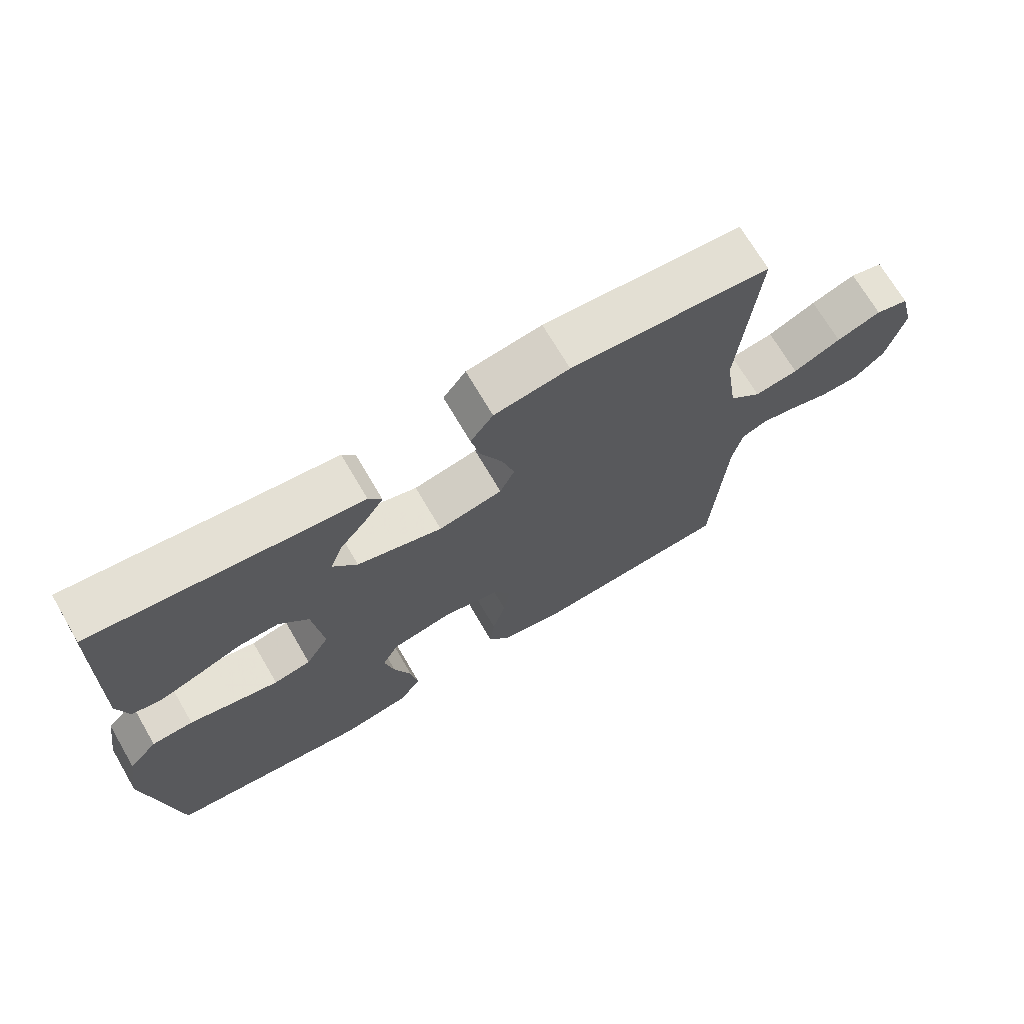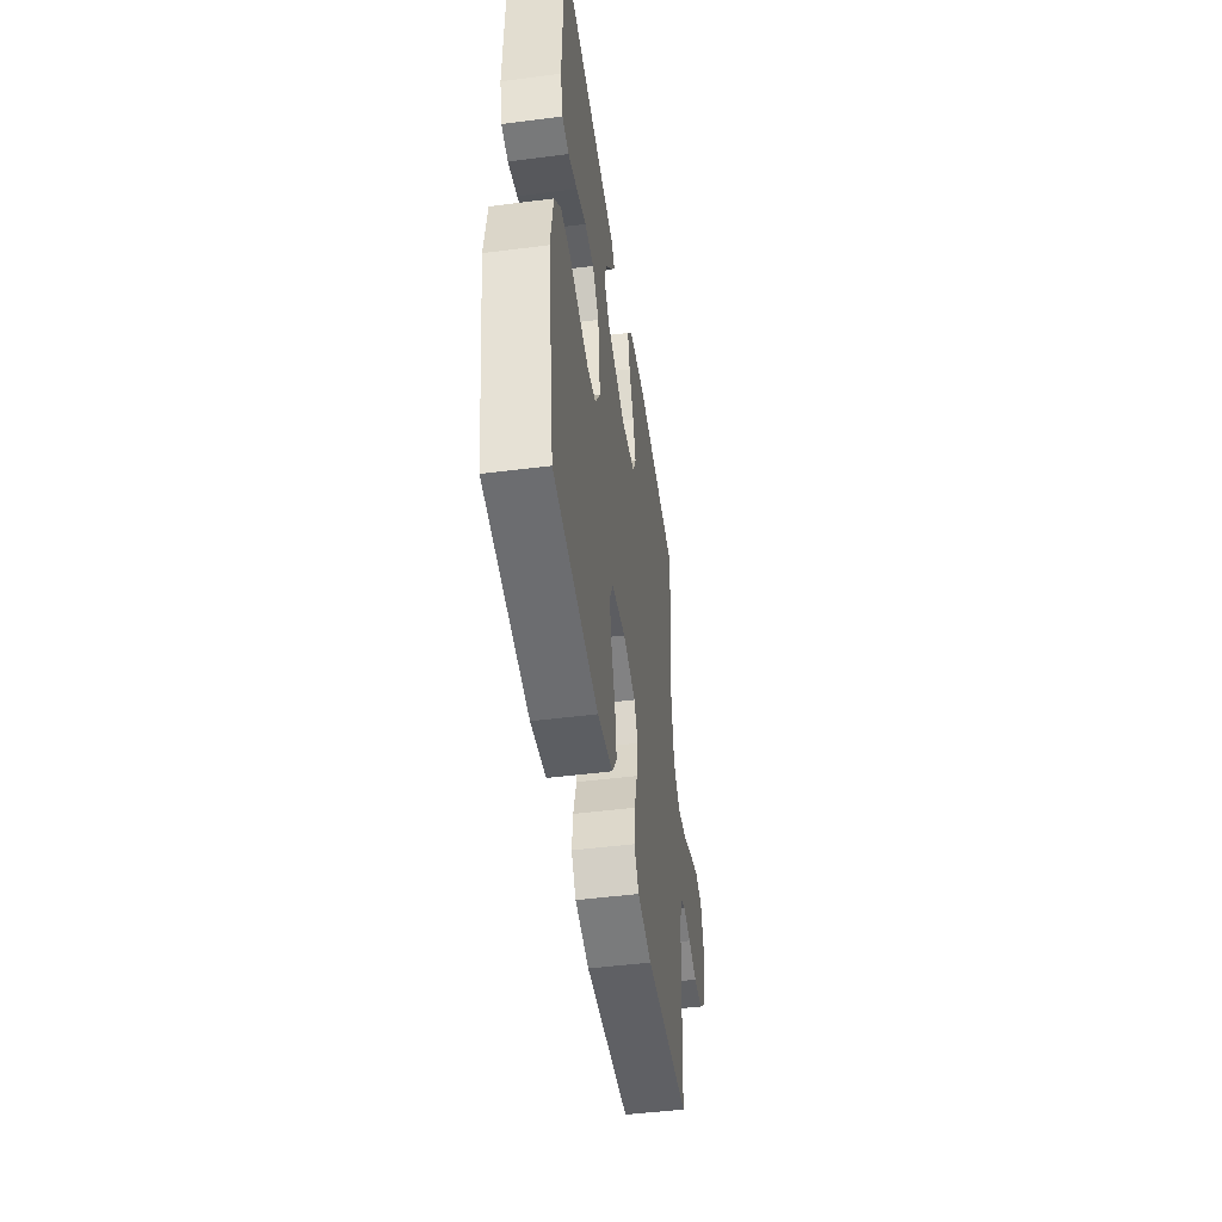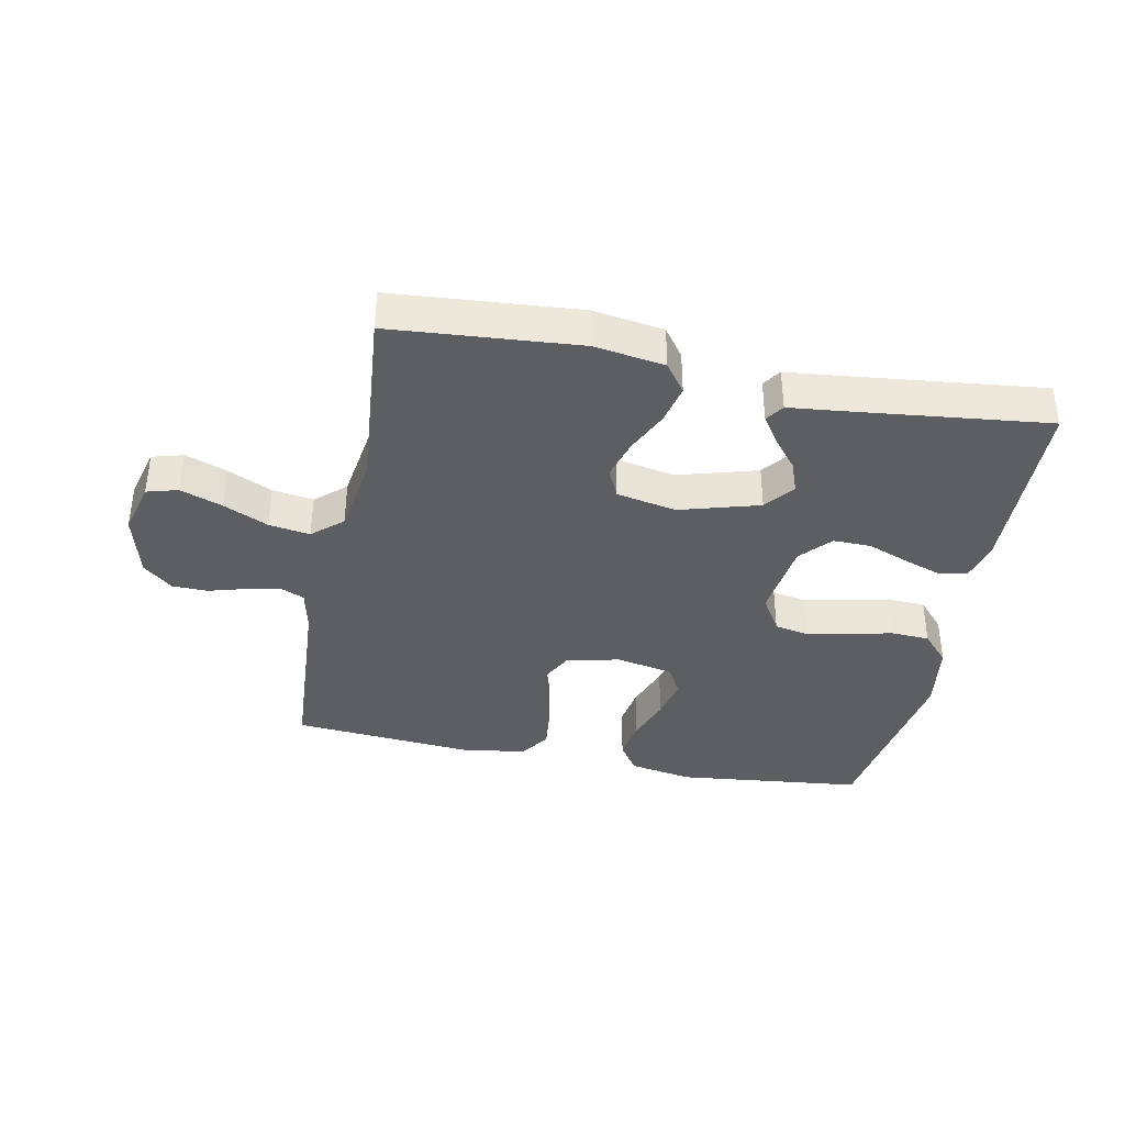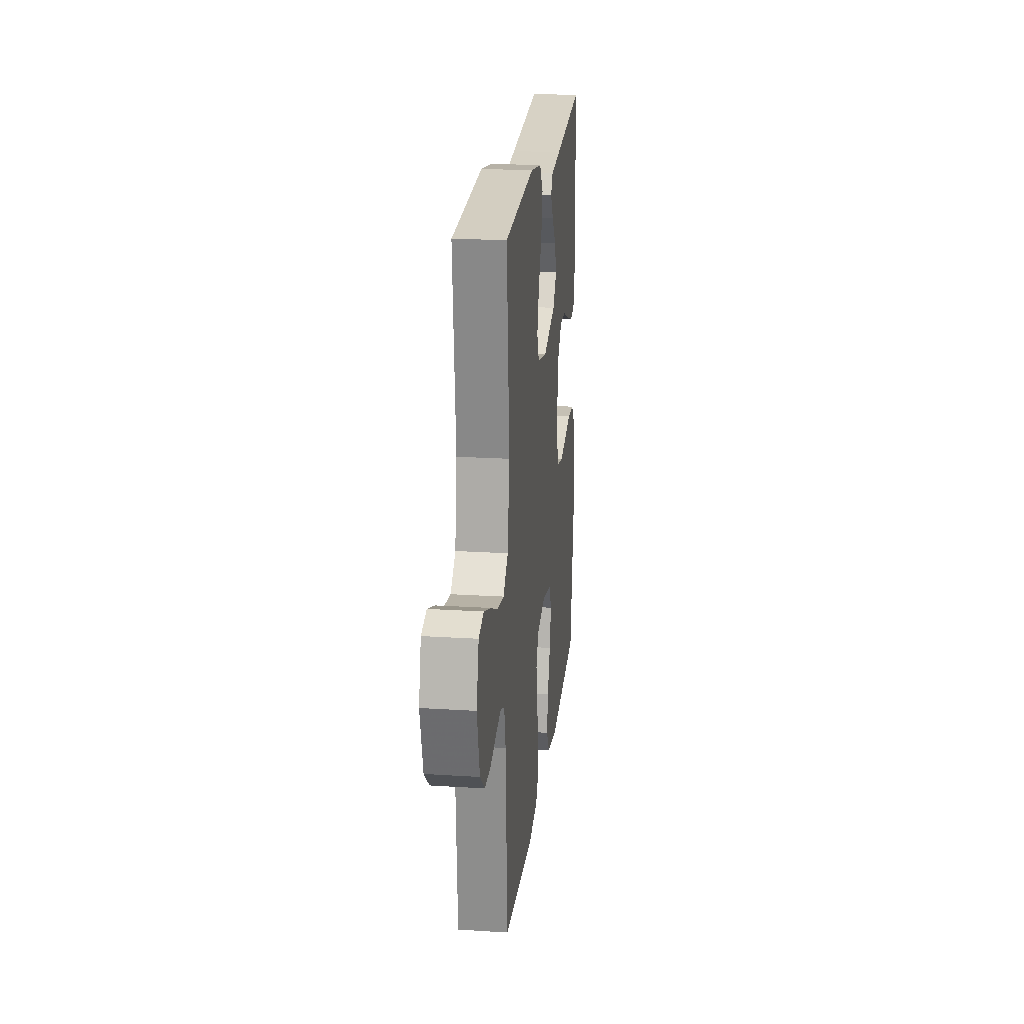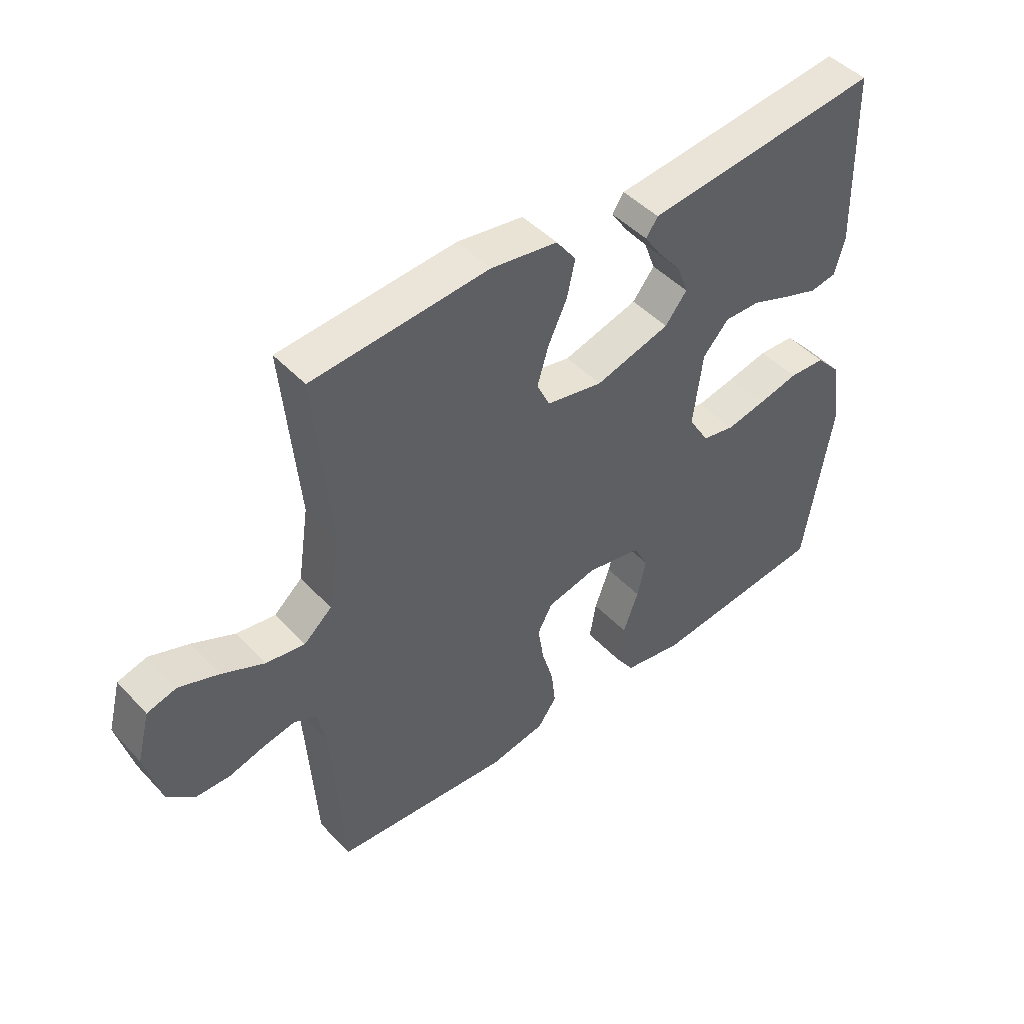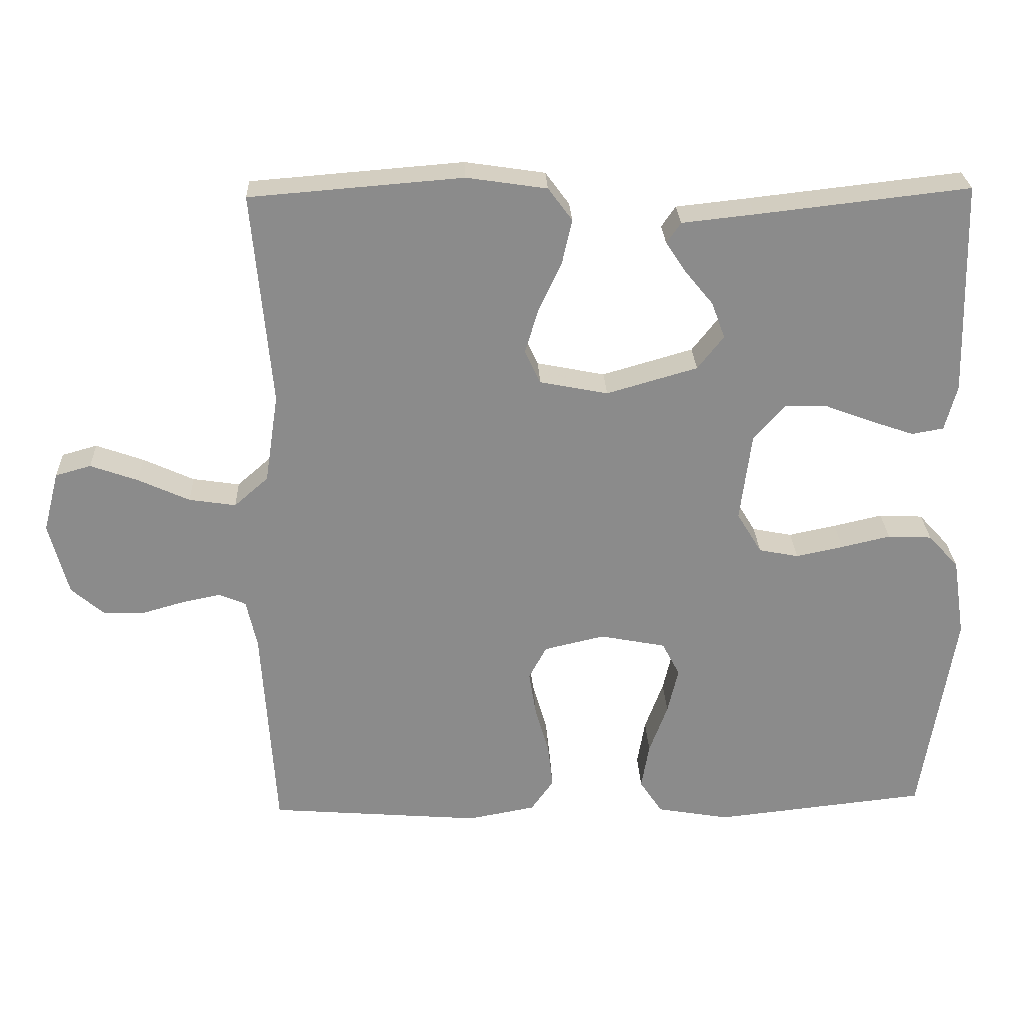
<metadata>
{"format":"obj","ext":"obj","renderer":"f3d","projection":"perspective","resolution":1024,"background":"white","views":[{"elev":70.2,"azim":149.7,"up":"+Z"},{"elev":-47.9,"azim":98.2,"up":"+Z"},{"elev":-38.2,"azim":-11.3,"up":"+Y"},{"elev":20.9,"azim":-83.5,"up":"+Z"},{"elev":46.3,"azim":-40.2,"up":"+Z"},{"elev":26.4,"azim":-2.3,"up":"+Z"}]}
</metadata>
<code>
v 0.5 0.07 0.5
v 0.508 0.07 0.2
v 0.491 0.07 0.136
v 0.446 0.07 0.128
v 0.385 0.07 0.149
v 0.319 0.07 0.174
v 0.258 0.07 0.175
v 0.214 0.07 0.126
v 0.198 0.07 0
v 0.233 0.07 -0.058
v 0.289 0.07 -0.069
v 0.356 0.07 -0.055
v 0.425 0.07 -0.039
v 0.487 0.07 -0.042
v 0.53 0.07 -0.089
v 0.547 0.07 -0.2
v 0.5 0.07 -0.5
v 0.2 0.07 -0.533
v 0.098 0.07 -0.515
v 0.066 0.07 -0.467
v 0.077 0.07 -0.402
v 0.103 0.07 -0.331
v 0.118 0.07 -0.266
v 0.093 0.07 -0.218
v 0 0.07 -0.2
v -0.085 0.07 -0.22
v -0.11 0.07 -0.267
v -0.1 0.07 -0.33
v -0.08 0.07 -0.399
v -0.073 0.07 -0.461
v -0.105 0.07 -0.506
v -0.2 0.07 -0.524
v -0.5 0.07 -0.5
v -0.519 0.07 -0.2
v -0.534 0.07 -0.132
v -0.572 0.07 -0.116
v -0.626 0.07 -0.127
v -0.686 0.07 -0.144
v -0.744 0.07 -0.143
v -0.79 0.07 -0.103
v -0.817 0.07 0
v -0.795 0.07 0.085
v -0.745 0.07 0.099
v -0.678 0.07 0.075
v -0.606 0.07 0.042
v -0.54 0.07 0.032
v -0.492 0.07 0.074
v -0.473 0.07 0.2
v -0.5 0.07 0.5
v -0.2 0.07 0.524
v -0.087 0.07 0.507
v -0.053 0.07 0.461
v -0.067 0.07 0.398
v -0.099 0.07 0.33
v -0.118 0.07 0.266
v -0.096 0.07 0.219
v 0 0.07 0.2
v 0.128 0.07 0.237
v 0.165 0.07 0.284
v 0.146 0.07 0.335
v 0.106 0.07 0.384
v 0.078 0.07 0.426
v 0.098 0.07 0.455
v 0.2 0.07 0.466
v 0.5 0 0.5
v 0.508 0 0.2
v 0.491 0 0.136
v 0.446 0 0.128
v 0.385 0 0.149
v 0.319 0 0.174
v 0.258 0 0.175
v 0.214 0 0.126
v 0.198 0 0
v 0.233 0 -0.058
v 0.289 0 -0.069
v 0.356 0 -0.055
v 0.425 0 -0.039
v 0.487 0 -0.042
v 0.53 0 -0.089
v 0.547 0 -0.2
v 0.5 0 -0.5
v 0.2 0 -0.533
v 0.098 0 -0.515
v 0.066 0 -0.467
v 0.077 0 -0.402
v 0.103 0 -0.331
v 0.118 0 -0.266
v 0.093 0 -0.218
v 0 0 -0.2
v -0.085 0 -0.22
v -0.11 0 -0.267
v -0.1 0 -0.33
v -0.08 0 -0.399
v -0.073 0 -0.461
v -0.105 0 -0.506
v -0.2 0 -0.524
v -0.5 0 -0.5
v -0.519 0 -0.2
v -0.534 0 -0.132
v -0.572 0 -0.116
v -0.626 0 -0.127
v -0.686 0 -0.144
v -0.744 0 -0.143
v -0.79 0 -0.103
v -0.817 0 0
v -0.795 0 0.085
v -0.745 0 0.099
v -0.678 0 0.075
v -0.606 0 0.042
v -0.54 0 0.032
v -0.492 0 0.074
v -0.473 0 0.2
v -0.5 0 0.5
v -0.2 0 0.524
v -0.087 0 0.507
v -0.053 0 0.461
v -0.067 0 0.398
v -0.099 0 0.33
v -0.118 0 0.266
v -0.096 0 0.219
v 0 0 0.2
v 0.128 0 0.237
v 0.165 0 0.284
v 0.146 0 0.335
v 0.106 0 0.384
v 0.078 0 0.426
v 0.098 0 0.455
v 0.2 0 0.466
f 61 62 63 64
f 60 61 64 1
f 59 60 1 2
f 58 59 2 3
f 51 52 53 54
f 51 54 55
f 48 49 50 51
f 47 48 51 55
f 46 47 55 56
f 42 43 44 45
f 40 41 42 45
f 40 45 46
f 37 38 39 40
f 36 37 40 46
f 35 36 46 56
f 31 32 33 34
f 28 29 30 31
f 27 28 31 34
f 26 27 34 35
f 19 20 21 22
f 19 22 23
f 18 19 23
f 17 18 23
f 16 17 23 24
f 12 13 14 15
f 11 12 15 16
f 10 11 16 24
f 3 4 5 6
f 58 3 6
f 57 58 6 7
f 25 26 35 56
f 25 56 57
f 9 10 24 25
f 8 9 25 57
f 7 8 57
f 128 127 126 125
f 65 128 125 124
f 66 65 124 123
f 67 66 123 122
f 118 117 116 115
f 119 118 115
f 115 114 113 112
f 119 115 112 111
f 120 119 111 110
f 109 108 107 106
f 109 106 105 104
f 110 109 104
f 104 103 102 101
f 110 104 101 100
f 120 110 100 99
f 98 97 96 95
f 95 94 93 92
f 98 95 92 91
f 99 98 91 90
f 86 85 84 83
f 87 86 83
f 87 83 82
f 87 82 81
f 88 87 81 80
f 79 78 77 76
f 80 79 76 75
f 88 80 75 74
f 70 69 68 67
f 70 67 122
f 71 70 122 121
f 120 99 90 89
f 121 120 89
f 89 88 74 73
f 121 89 73 72
f 121 72 71
f 1 65 66 2
f 2 66 67 3
f 3 67 68 4
f 4 68 69 5
f 5 69 70 6
f 6 70 71 7
f 7 71 72 8
f 8 72 73 9
f 9 73 74 10
f 10 74 75 11
f 11 75 76 12
f 12 76 77 13
f 13 77 78 14
f 14 78 79 15
f 15 79 80 16
f 16 80 81 17
f 17 81 82 18
f 18 82 83 19
f 19 83 84 20
f 20 84 85 21
f 21 85 86 22
f 22 86 87 23
f 23 87 88 24
f 24 88 89 25
f 25 89 90 26
f 26 90 91 27
f 27 91 92 28
f 28 92 93 29
f 29 93 94 30
f 30 94 95 31
f 31 95 96 32
f 32 96 97 33
f 33 97 98 34
f 34 98 99 35
f 35 99 100 36
f 36 100 101 37
f 37 101 102 38
f 38 102 103 39
f 39 103 104 40
f 40 104 105 41
f 41 105 106 42
f 42 106 107 43
f 43 107 108 44
f 44 108 109 45
f 45 109 110 46
f 46 110 111 47
f 47 111 112 48
f 48 112 113 49
f 49 113 114 50
f 50 114 115 51
f 51 115 116 52
f 52 116 117 53
f 53 117 118 54
f 54 118 119 55
f 55 119 120 56
f 56 120 121 57
f 57 121 122 58
f 58 122 123 59
f 59 123 124 60
f 60 124 125 61
f 61 125 126 62
f 62 126 127 63
f 63 127 128 64
f 64 128 65 1

</code>
